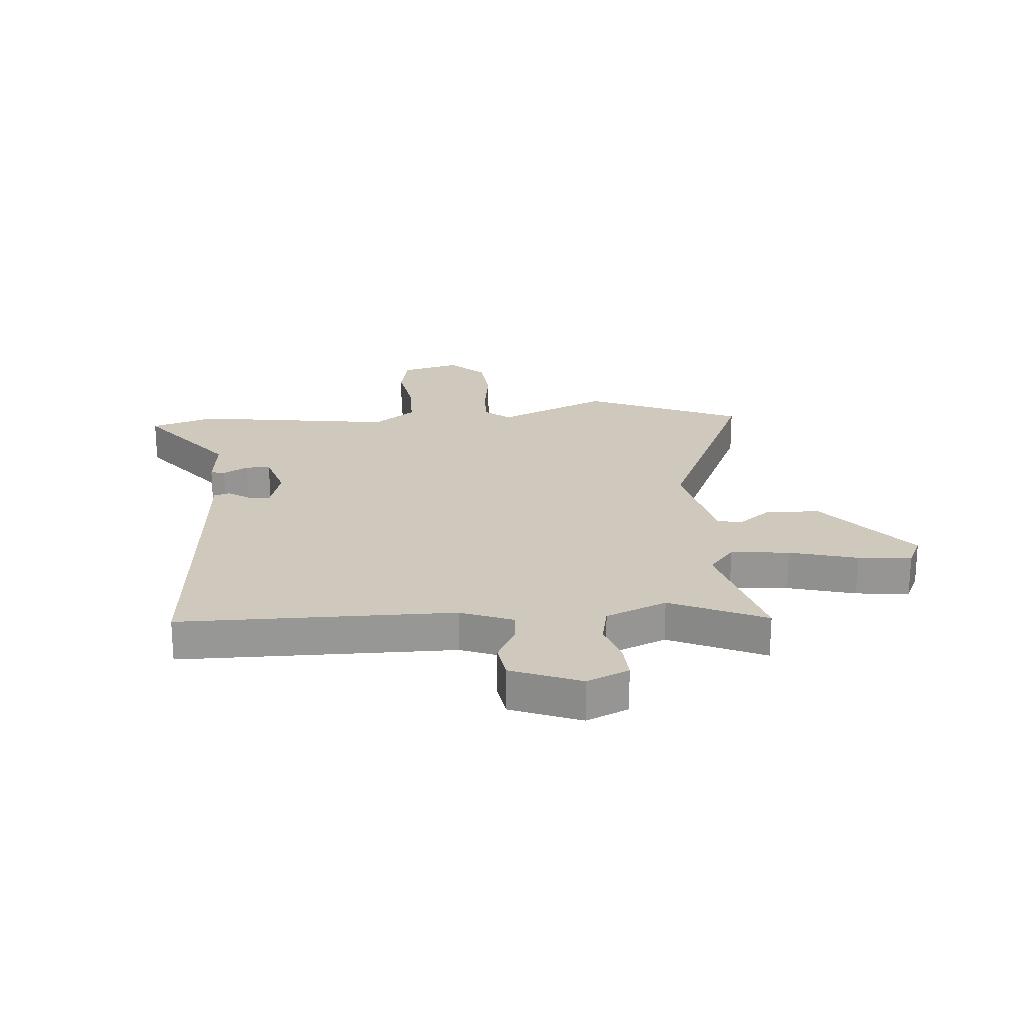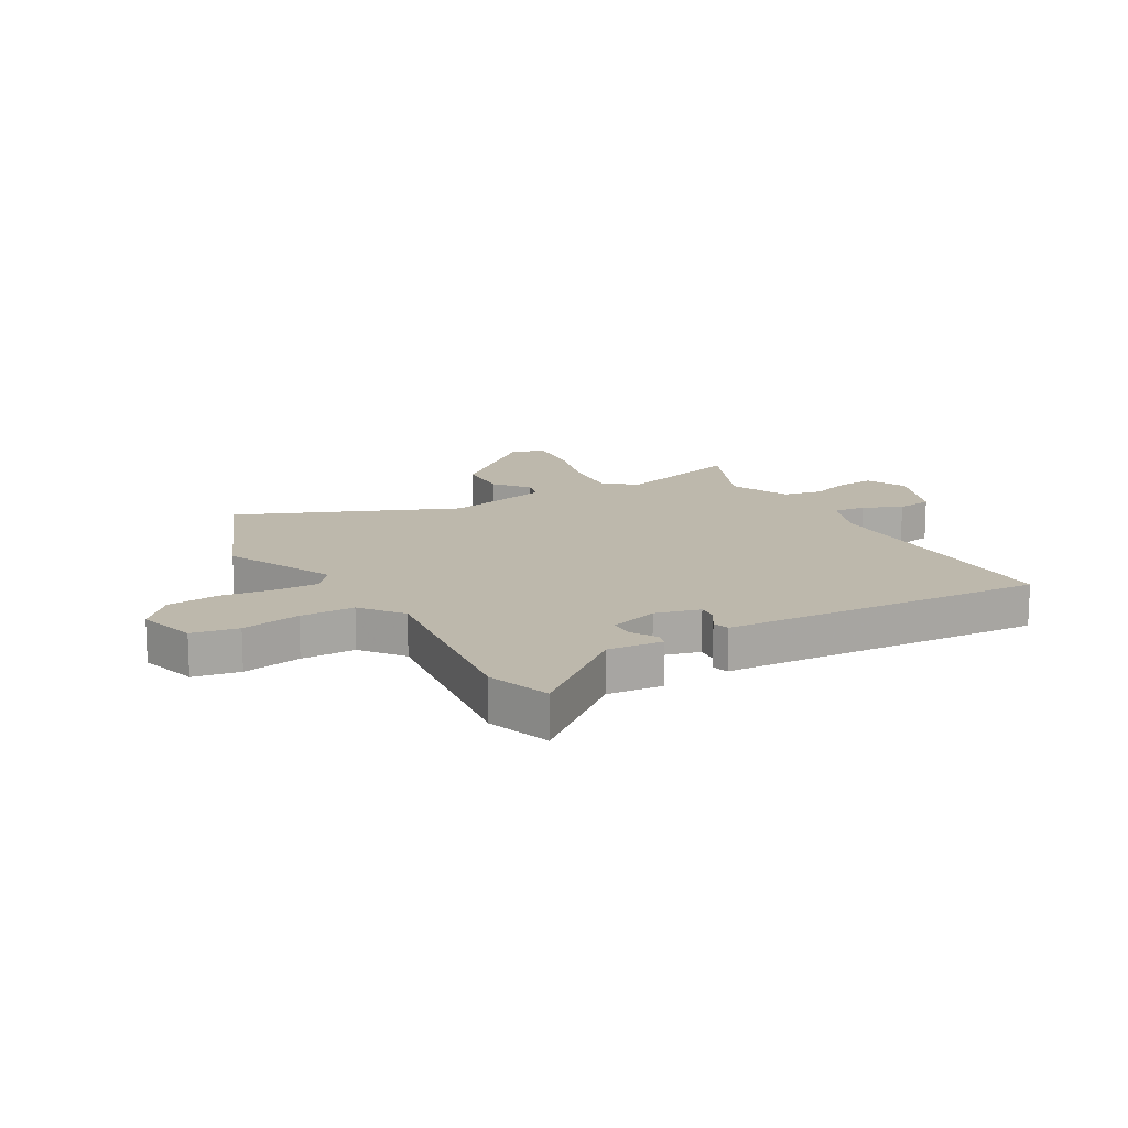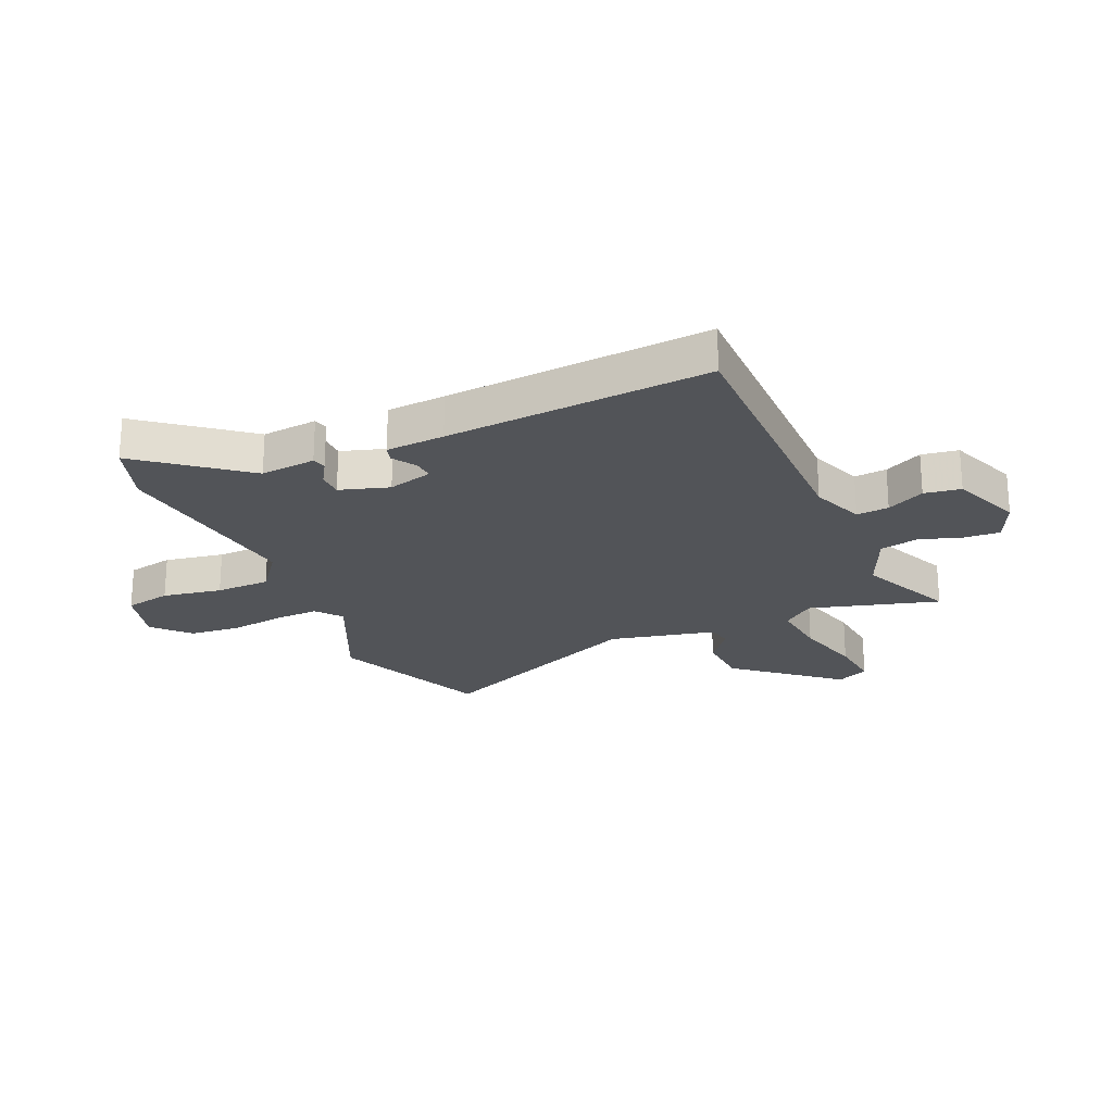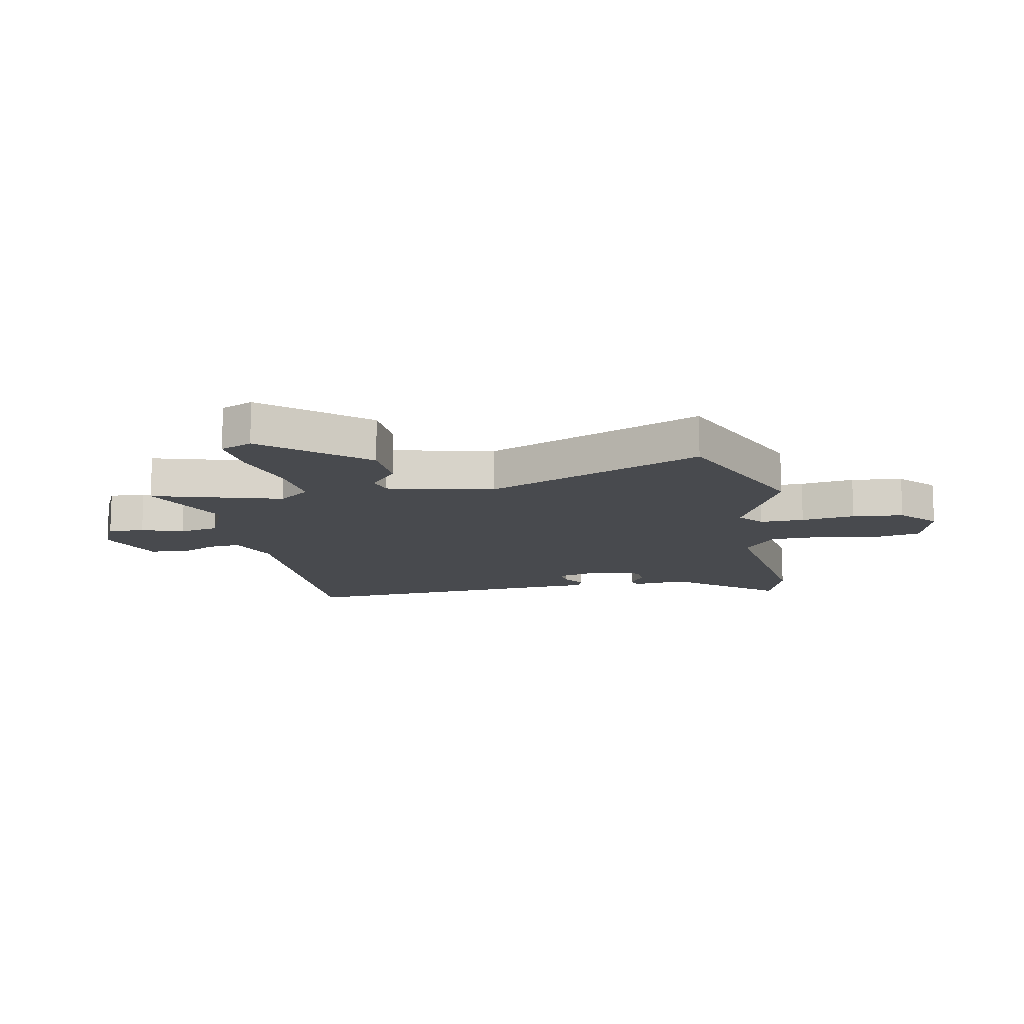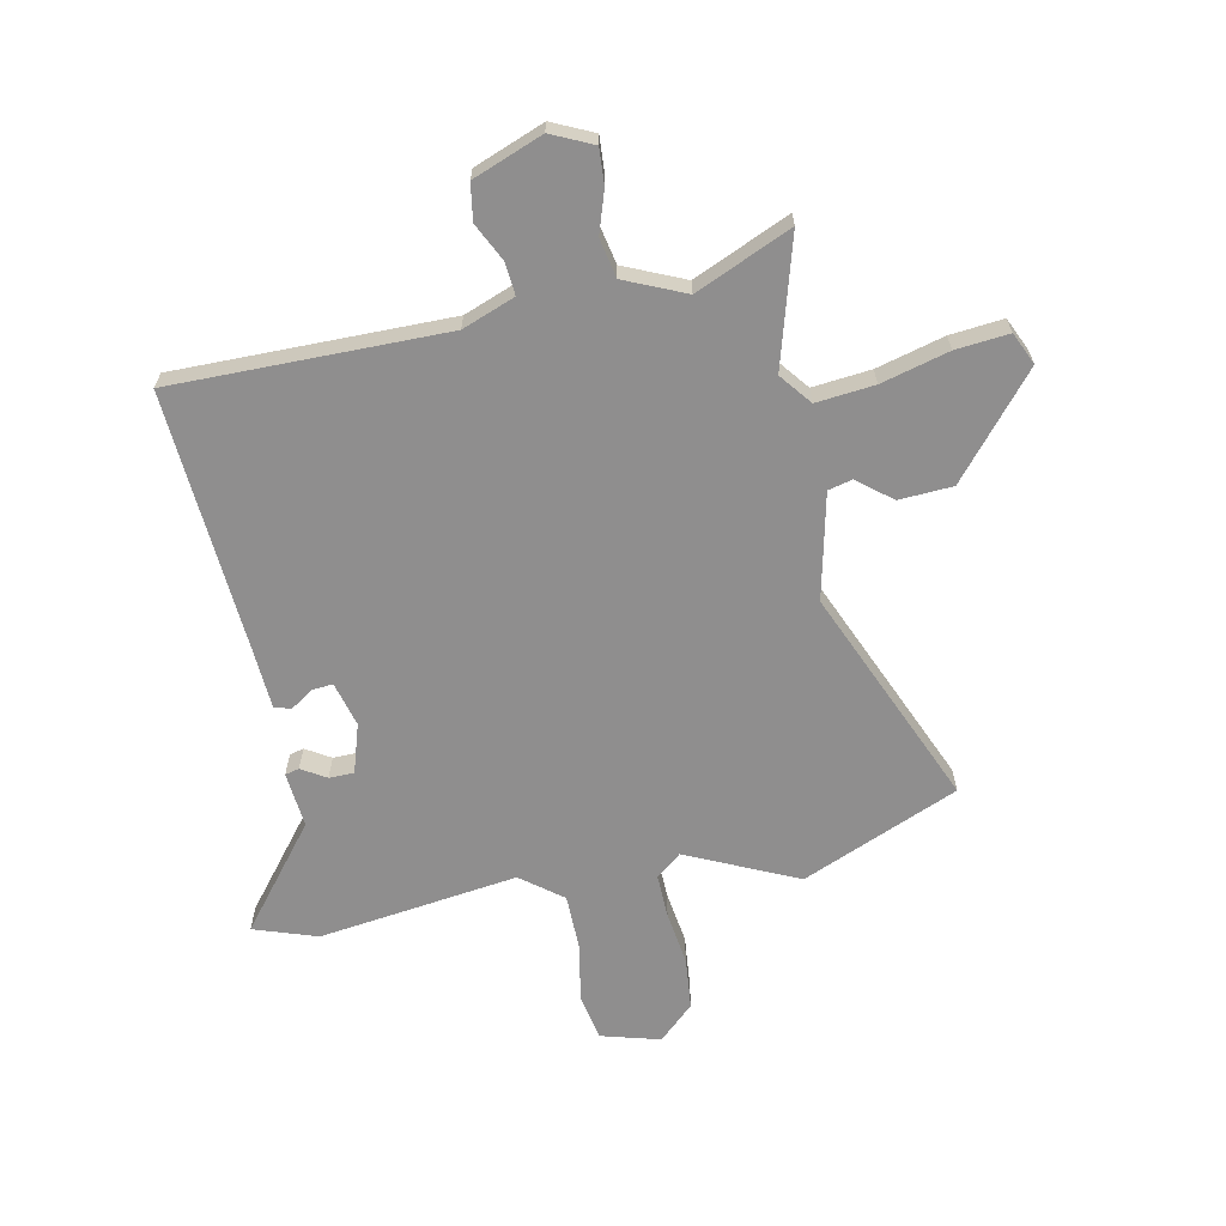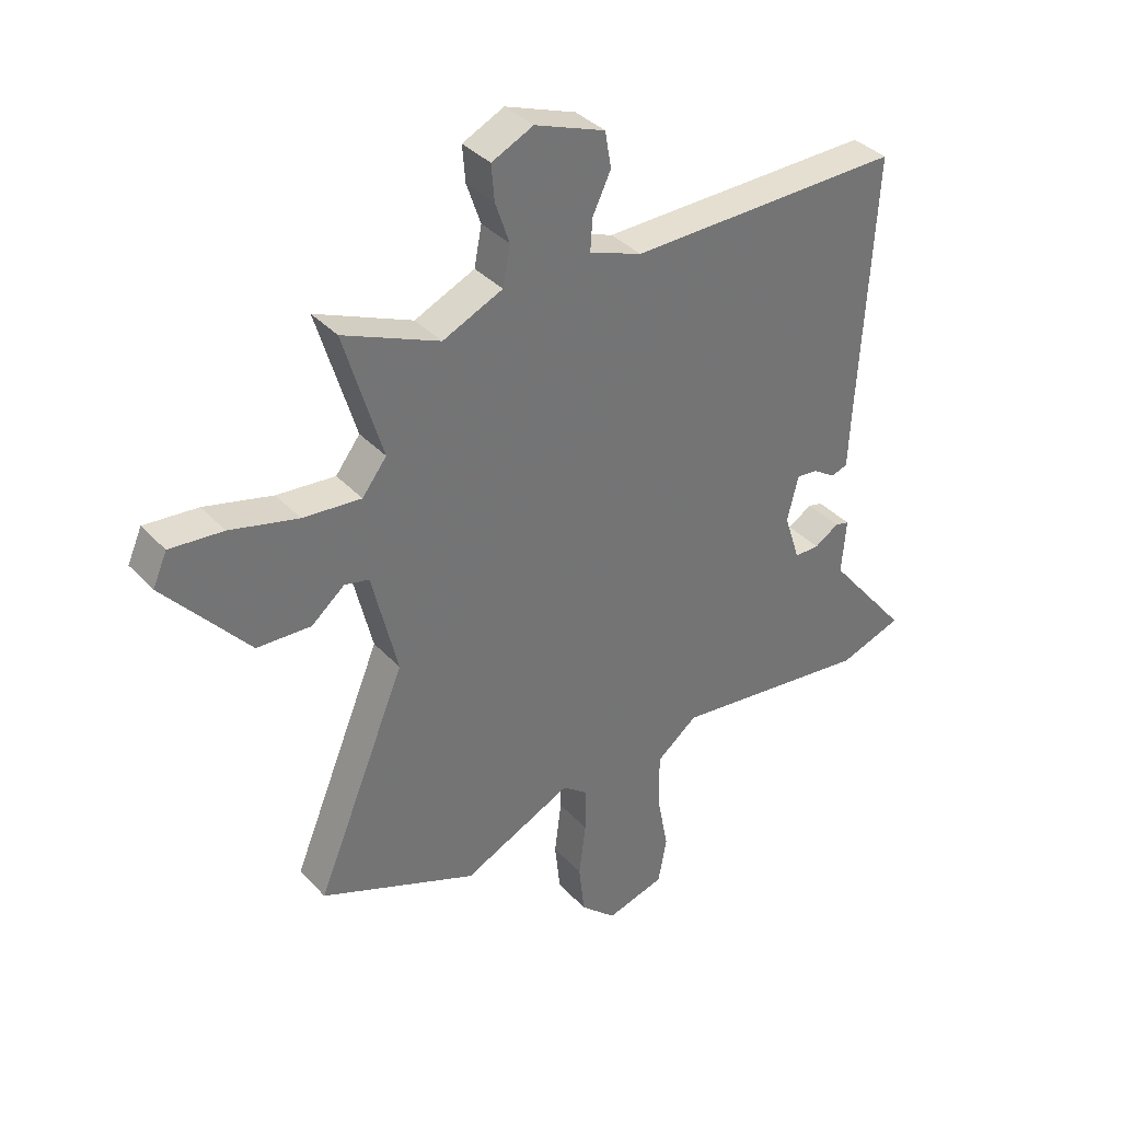
<metadata>
{"format":"obj","ext":"obj","renderer":"f3d","projection":"perspective","resolution":1024,"background":"white","views":[{"elev":22.3,"azim":-3.3,"up":"+Y"},{"elev":14.9,"azim":-119.4,"up":"+Y"},{"elev":-23.2,"azim":-65.4,"up":"+Y"},{"elev":-13.0,"azim":101.6,"up":"+Y"},{"elev":-65.0,"azim":12.3,"up":"+Y"},{"elev":36.4,"azim":143.4,"up":"+Z"}]}
</metadata>
<code>
v -0.481 0.07 0.501
v 0.001 0.07 0.492
v 0.094 0.07 0.526
v 0.09 0.07 0.583
v 0.058 0.07 0.65
v 0.069 0.07 0.714
v 0.193 0.07 0.76
v 0.266 0.07 0.725
v 0.261 0.07 0.662
v 0.236 0.07 0.589
v 0.249 0.07 0.52
v 0.355 0.07 0.472
v 0.525 0.07 0.544
v 0.457 0.07 0.318
v 0.5 0.07 0.262
v 0.603 0.07 0.271
v 0.723 0.07 0.301
v 0.817 0.07 0.309
v 0.842 0.07 0.252
v 0.693 0.07 0.08
v 0.598 0.07 0.076
v 0.539 0.07 0.125
v 0.496 0.07 0.115
v 0.451 0.07 -0.07
v 0.61 0.07 -0.455
v 0.332 0.07 -0.568
v 0.139 0.07 -0.476
v 0.094 0.07 -0.511
v 0.095 0.07 -0.589
v 0.107 0.07 -0.684
v 0.097 0.07 -0.774
v 0.034 0.07 -0.831
v -0.069 0.07 -0.801
v -0.084 0.07 -0.719
v -0.064 0.07 -0.615
v -0.064 0.07 -0.519
v -0.136 0.07 -0.462
v -0.488 0.07 -0.504
v -0.599 0.07 -0.465
v -0.455 0.07 -0.289
v -0.463 0.07 -0.191
v -0.438 0.07 -0.185
v -0.395 0.07 -0.212
v -0.351 0.07 -0.212
v -0.323 0.07 -0.126
v -0.343 0.07 -0.047
v -0.379 0.07 -0.05
v -0.42 0.07 -0.076
v -0.449 0.07 -0.067
v -0.454 0.07 0.036
v -0.481 0 0.501
v 0.001 0 0.492
v 0.094 0 0.526
v 0.09 0 0.583
v 0.058 0 0.65
v 0.069 0 0.714
v 0.193 0 0.76
v 0.266 0 0.725
v 0.261 0 0.662
v 0.236 0 0.589
v 0.249 0 0.52
v 0.355 0 0.472
v 0.525 0 0.544
v 0.457 0 0.318
v 0.5 0 0.262
v 0.603 0 0.271
v 0.723 0 0.301
v 0.817 0 0.309
v 0.842 0 0.252
v 0.693 0 0.08
v 0.598 0 0.076
v 0.539 0 0.125
v 0.496 0 0.115
v 0.451 0 -0.07
v 0.61 0 -0.455
v 0.332 0 -0.568
v 0.139 0 -0.476
v 0.094 0 -0.511
v 0.095 0 -0.589
v 0.107 0 -0.684
v 0.097 0 -0.774
v 0.034 0 -0.831
v -0.069 0 -0.801
v -0.084 0 -0.719
v -0.064 0 -0.615
v -0.064 0 -0.519
v -0.136 0 -0.462
v -0.488 0 -0.504
v -0.599 0 -0.465
v -0.455 0 -0.289
v -0.463 0 -0.191
v -0.438 0 -0.185
v -0.395 0 -0.212
v -0.351 0 -0.212
v -0.323 0 -0.126
v -0.343 0 -0.047
v -0.379 0 -0.05
v -0.42 0 -0.076
v -0.449 0 -0.067
v -0.454 0 0.036
f 47 48 49 50
f 50 1 2
f 47 50 2
f 46 47 2
f 45 46 2 3
f 44 45 3
f 40 41 42 43
f 40 43 44
f 39 40 44
f 38 39 44
f 37 38 44
f 36 37 44 3
f 33 34 35
f 32 33 35
f 31 32 35
f 30 31 35
f 29 30 35
f 28 29 35 36
f 27 28 36 3
f 26 27 3
f 25 26 3
f 24 25 3
f 20 21 22
f 19 20 22
f 18 19 22
f 17 18 22
f 16 17 22
f 15 16 22 23
f 24 3 4
f 23 24 4
f 15 23 4
f 14 15 4
f 8 9 10
f 7 8 10
f 6 7 10
f 5 6 10
f 4 5 10
f 4 10 11
f 14 4 11 12
f 12 13 14
f 100 99 98 97
f 52 51 100
f 52 100 97
f 52 97 96
f 53 52 96 95
f 53 95 94
f 93 92 91 90
f 94 93 90
f 94 90 89
f 94 89 88
f 94 88 87
f 53 94 87 86
f 85 84 83
f 85 83 82
f 85 82 81
f 85 81 80
f 85 80 79
f 86 85 79 78
f 53 86 78 77
f 53 77 76
f 53 76 75
f 53 75 74
f 72 71 70
f 72 70 69
f 72 69 68
f 72 68 67
f 72 67 66
f 73 72 66 65
f 54 53 74
f 54 74 73
f 54 73 65
f 54 65 64
f 60 59 58
f 60 58 57
f 60 57 56
f 60 56 55
f 60 55 54
f 61 60 54
f 62 61 54 64
f 64 63 62
f 1 51 52 2
f 2 52 53 3
f 3 53 54 4
f 4 54 55 5
f 5 55 56 6
f 6 56 57 7
f 7 57 58 8
f 8 58 59 9
f 9 59 60 10
f 10 60 61 11
f 11 61 62 12
f 12 62 63 13
f 13 63 64 14
f 14 64 65 15
f 15 65 66 16
f 16 66 67 17
f 17 67 68 18
f 18 68 69 19
f 19 69 70 20
f 20 70 71 21
f 21 71 72 22
f 22 72 73 23
f 23 73 74 24
f 24 74 75 25
f 25 75 76 26
f 26 76 77 27
f 27 77 78 28
f 28 78 79 29
f 29 79 80 30
f 30 80 81 31
f 31 81 82 32
f 32 82 83 33
f 33 83 84 34
f 34 84 85 35
f 35 85 86 36
f 36 86 87 37
f 37 87 88 38
f 38 88 89 39
f 39 89 90 40
f 40 90 91 41
f 41 91 92 42
f 42 92 93 43
f 43 93 94 44
f 44 94 95 45
f 45 95 96 46
f 46 96 97 47
f 47 97 98 48
f 48 98 99 49
f 49 99 100 50
f 50 100 51 1

</code>
